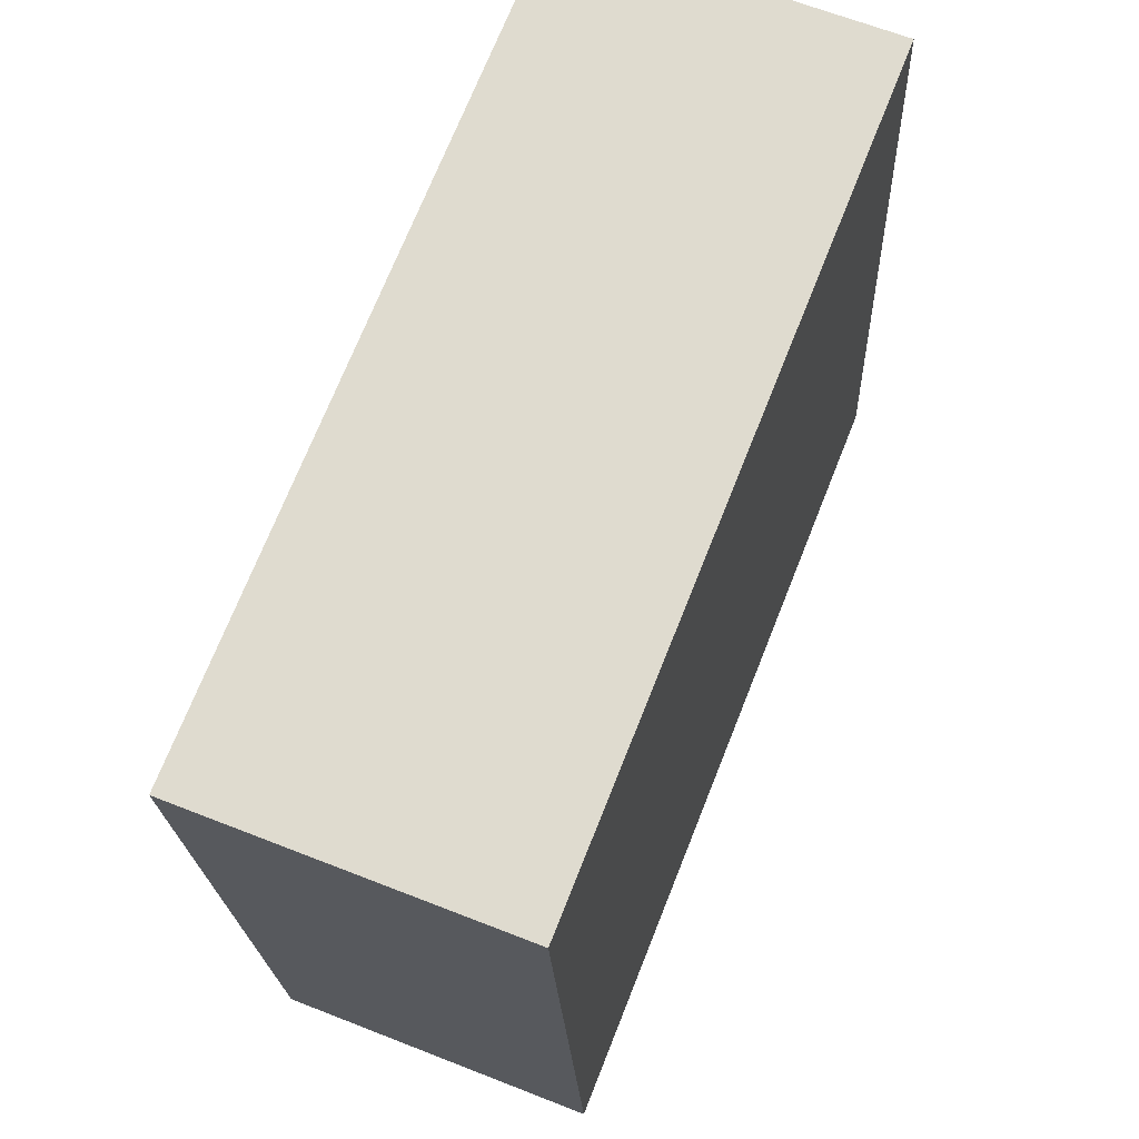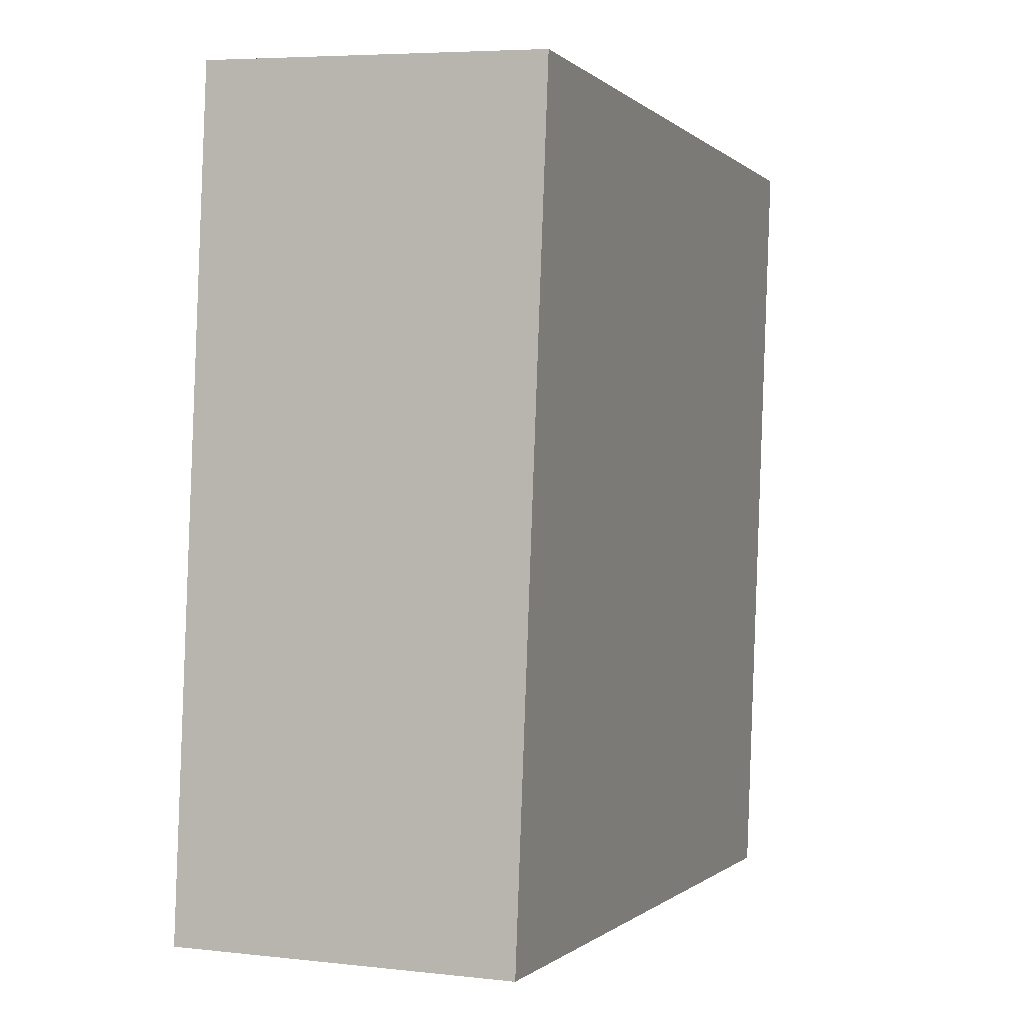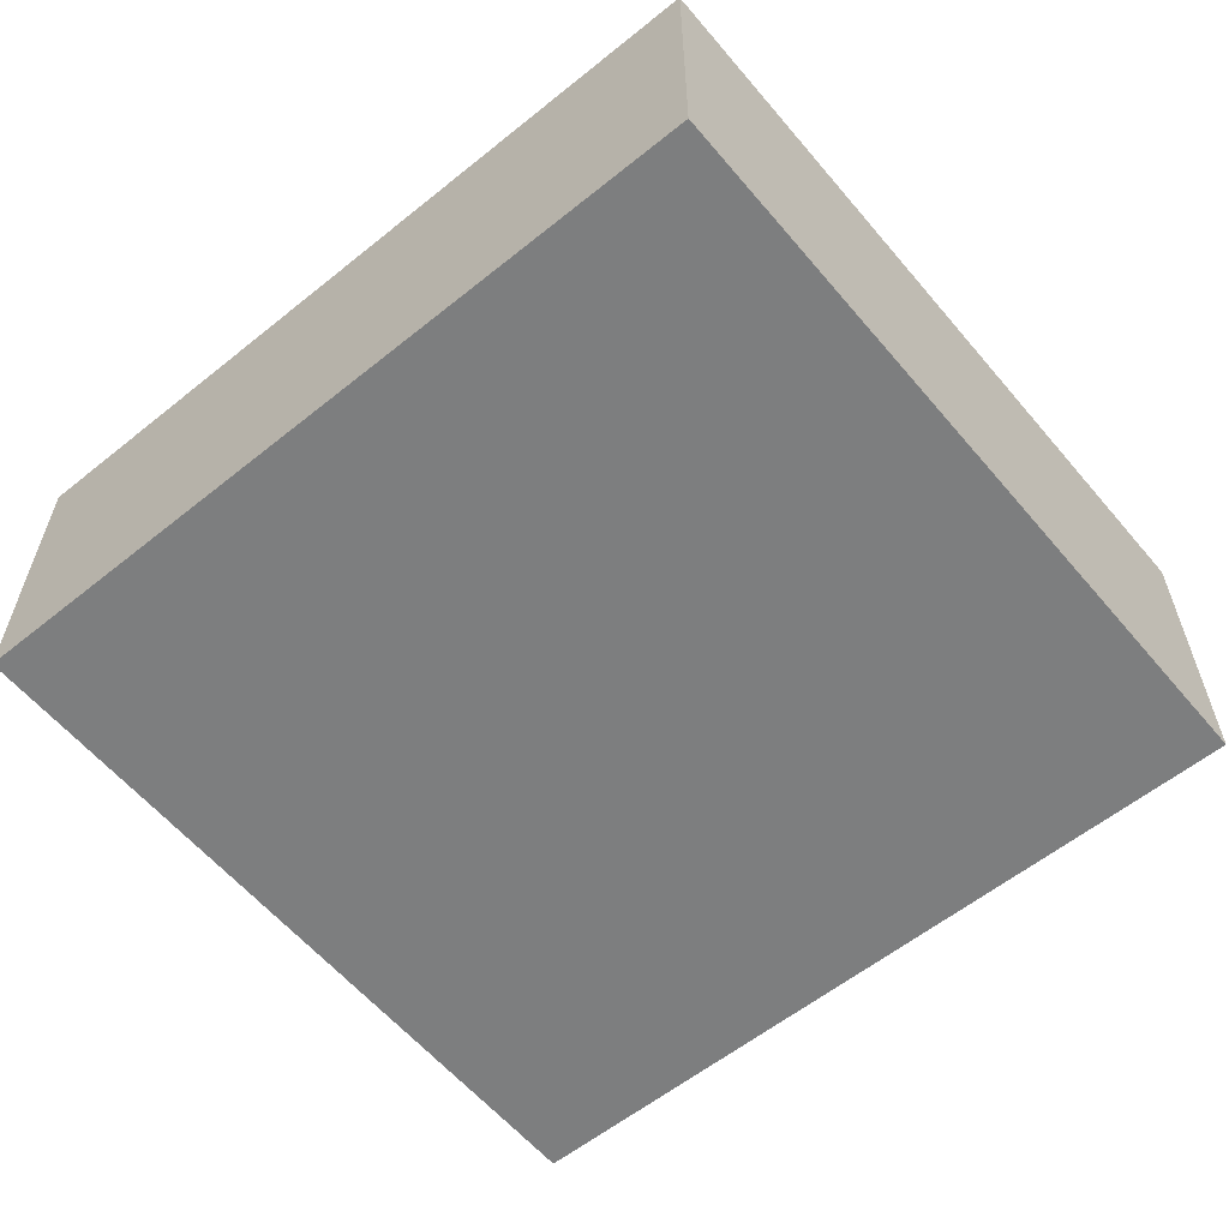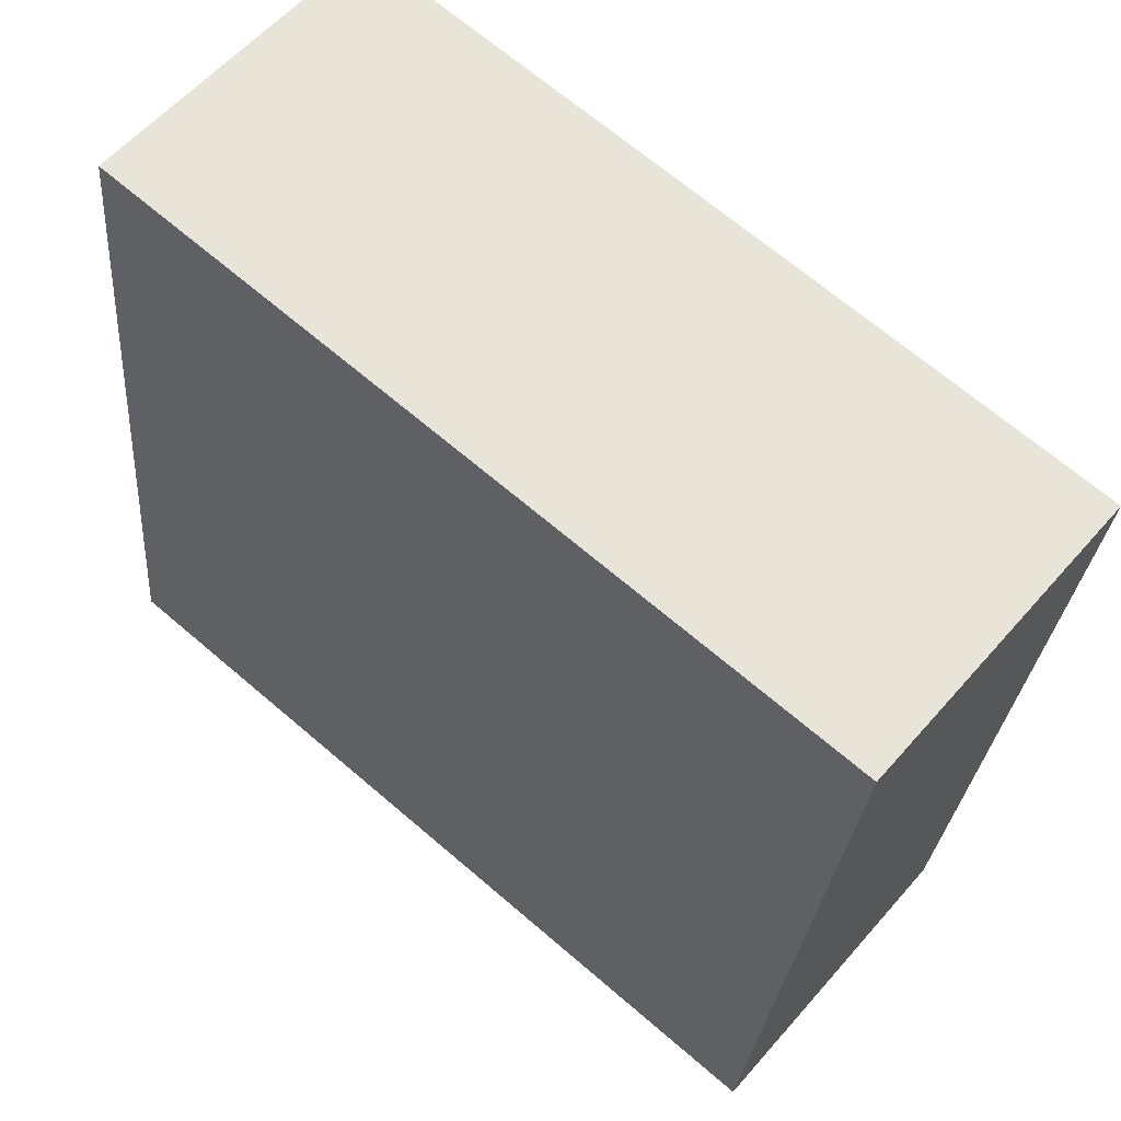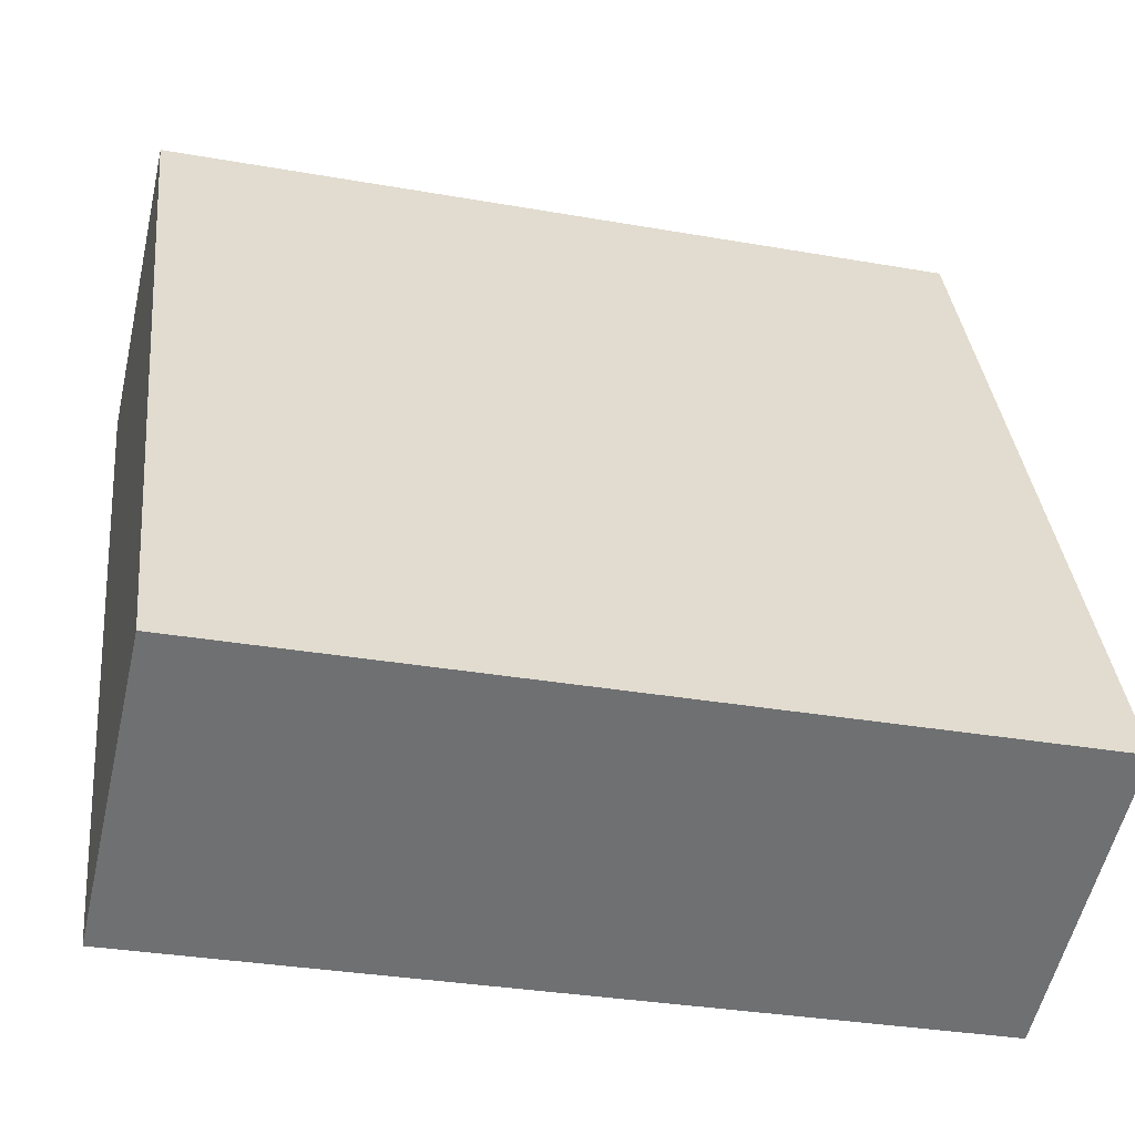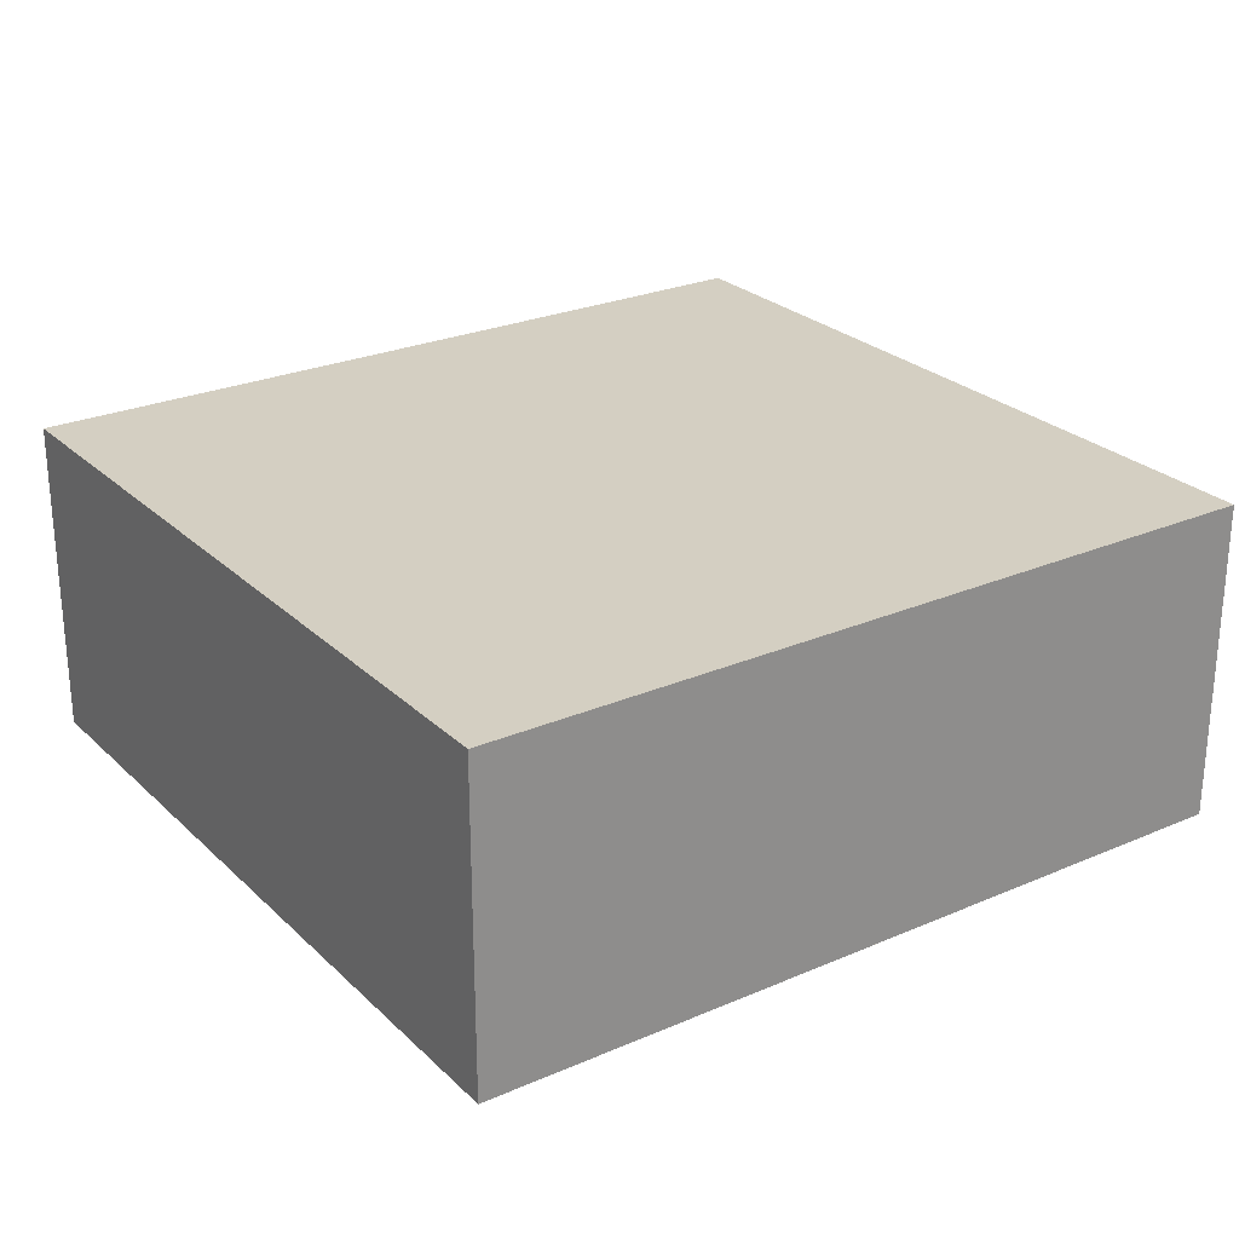
<metadata>
{"format":"obj","ext":"obj","renderer":"f3d","projection":"perspective","resolution":1024,"background":"white","views":[{"elev":64.4,"azim":-68.3,"up":"+Z"},{"elev":5.6,"azim":109.5,"up":"+Z"},{"elev":-59.3,"azim":33.8,"up":"+Y"},{"elev":58.1,"azim":-139.5,"up":"+Z"},{"elev":-55.7,"azim":-12.9,"up":"+Z"},{"elev":25.7,"azim":-40.4,"up":"+Y"}]}
</metadata>
<code>
v  0.94 3.742 -9.107
v  9.39 3.742 0.953
v  10.38 3.742 -8.176
v  0 3.742 2.291e-16
v  10.38 5.006e-16 -8.176
v  0.94 5.576e-16 -9.107
v  0 0 0
v  9.39 -5.835e-17 0.953
g defaultobject
f 1 2 3
f 2 1 4
f 5 1 3
f 1 5 6
f 6 4 1
f 4 6 7
f 7 2 4
f 2 7 8
f 8 3 2
f 3 8 5
f 8 6 5
f 6 8 7

</code>
